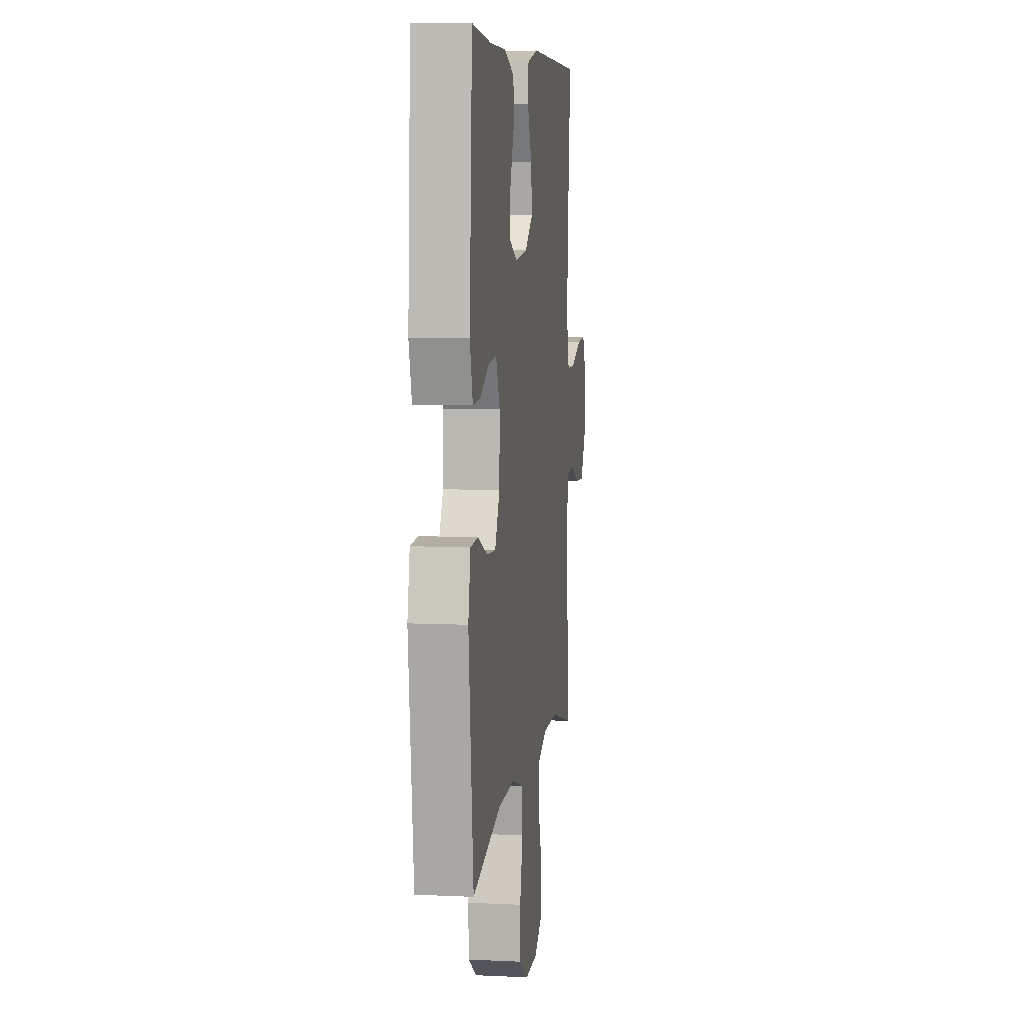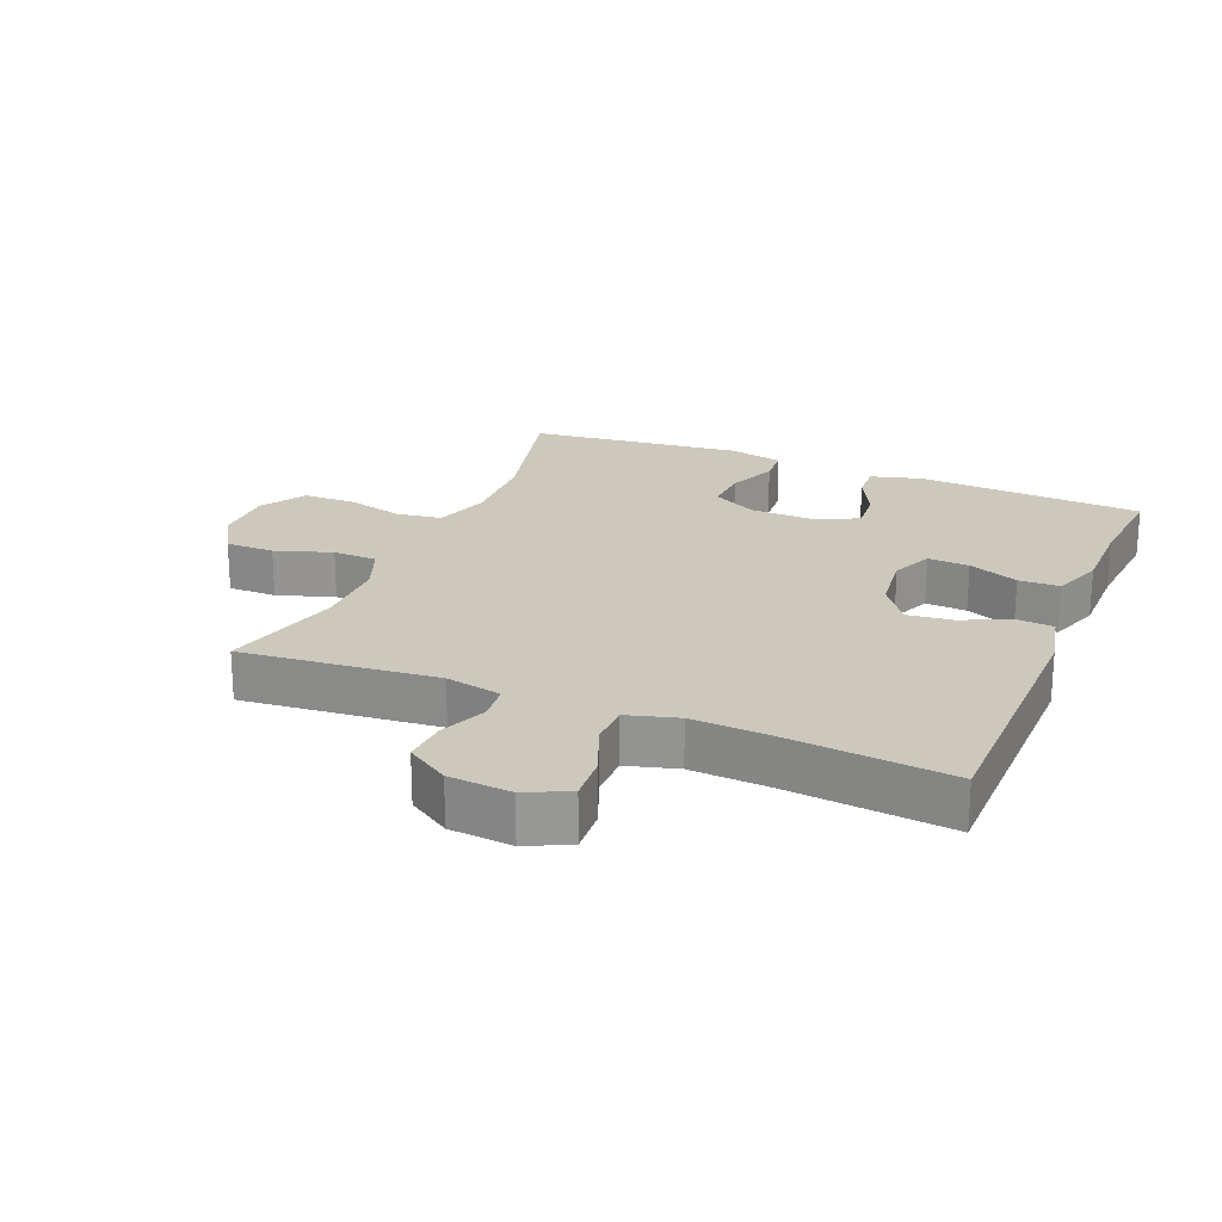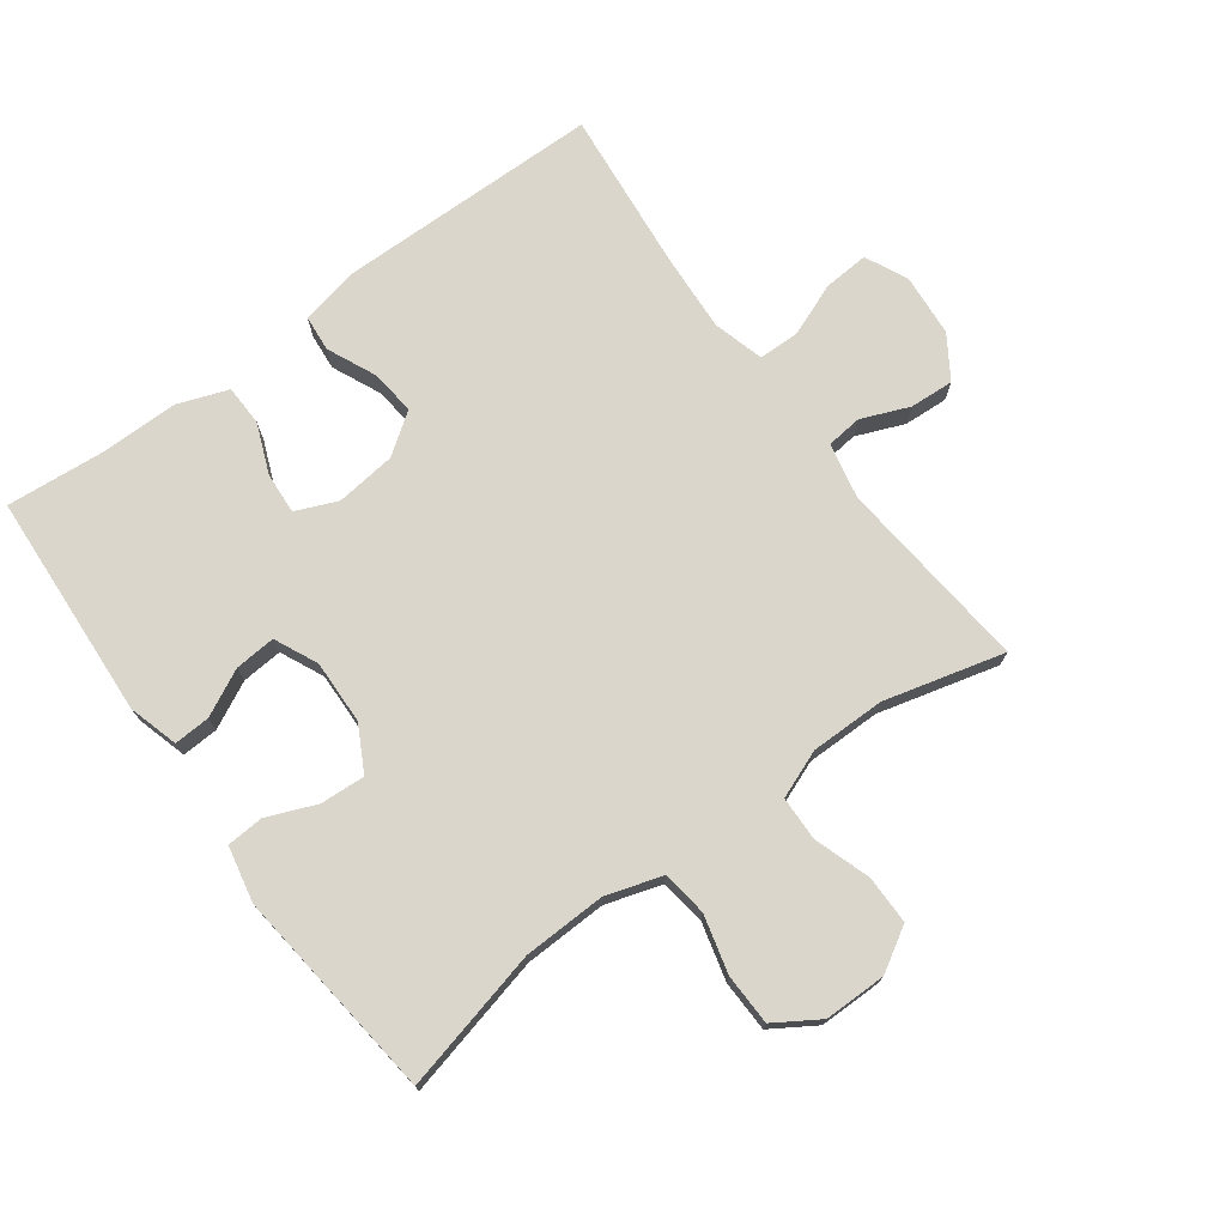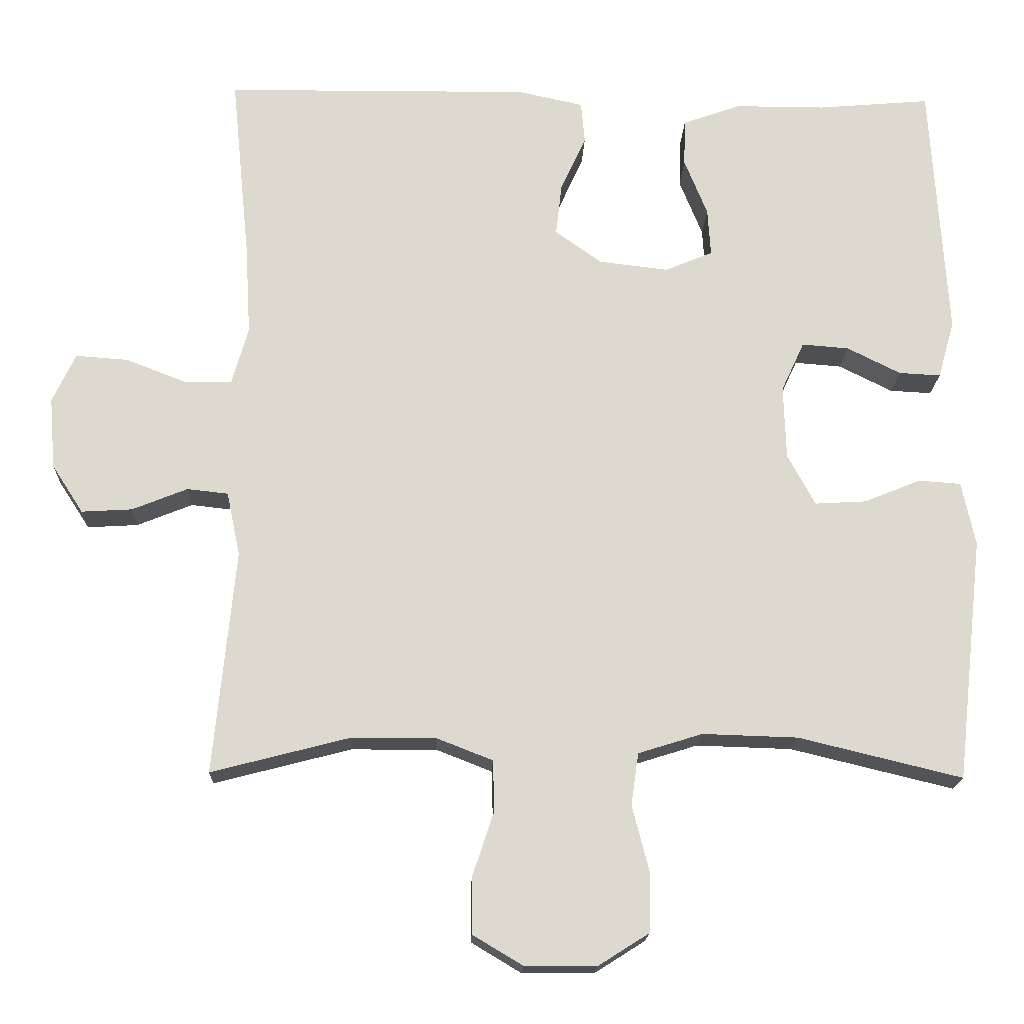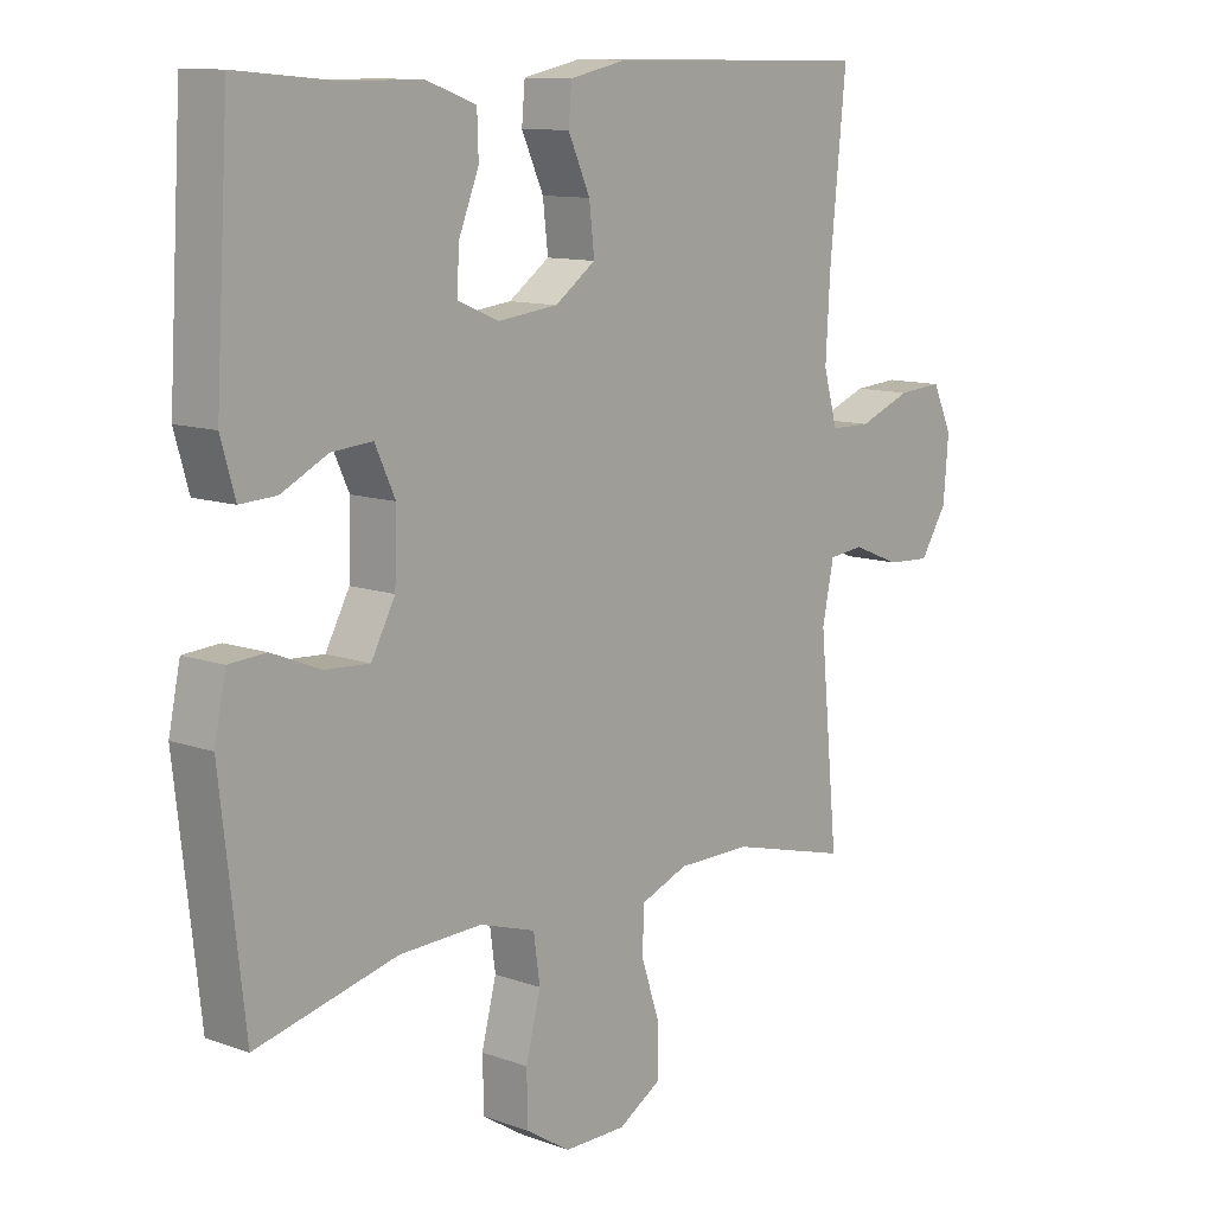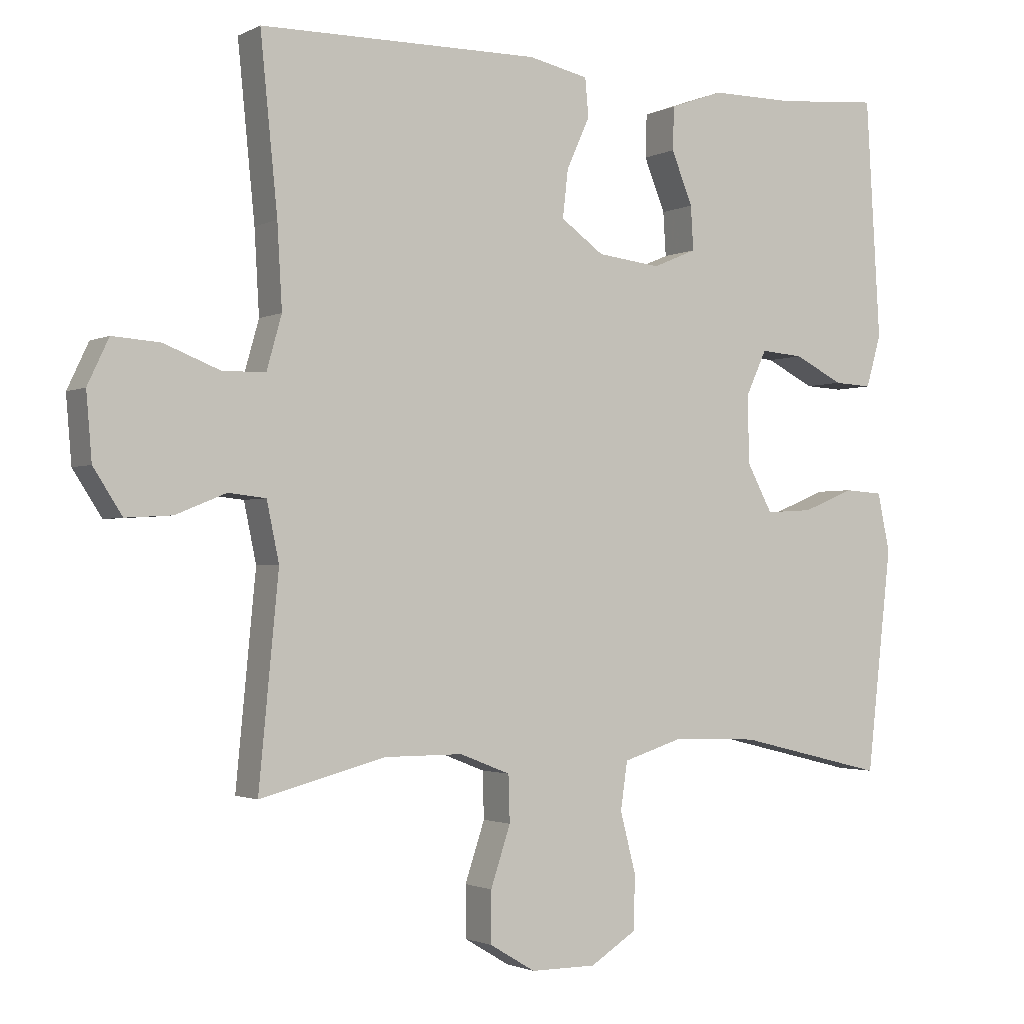
<metadata>
{"format":"obj","ext":"obj","renderer":"f3d","projection":"perspective","resolution":1024,"background":"white","views":[{"elev":7.1,"azim":97.6,"up":"+Z"},{"elev":22.2,"azim":-67.5,"up":"+Y"},{"elev":73.8,"azim":143.7,"up":"+Y"},{"elev":-18.0,"azim":-2.0,"up":"+Z"},{"elev":11.1,"azim":131.3,"up":"+Z"},{"elev":-1.8,"azim":-30.8,"up":"+Z"}]}
</metadata>
<code>
v 0.5 0.07 -0.5
v 0.281 0.07 -0.447
v 0.153 0.07 -0.443
v 0.067 0.07 -0.47
v 0.057 0.07 -0.54
v 0.08 0.07 -0.629
v 0.078 0.07 -0.708
v 0.01 0.07 -0.751
v -0.086 0.07 -0.751
v -0.153 0.07 -0.711
v -0.153 0.07 -0.636
v -0.124 0.07 -0.549
v -0.126 0.07 -0.481
v -0.2 0.07 -0.452
v -0.315 0.07 -0.452
v -0.5 0.07 -0.5
v -0.471 0.07 -0.199
v -0.489 0.07 -0.113
v -0.544 0.07 -0.107
v -0.618 0.07 -0.137
v -0.686 0.07 -0.141
v -0.728 0.07 -0.076
v -0.736 0.07 0.02
v -0.705 0.07 0.086
v -0.635 0.07 0.081
v -0.553 0.07 0.049
v -0.49 0.07 0.05
v -0.468 0.07 0.128
v -0.475 0.07 0.249
v -0.5 0.07 0.5
v -0.089 0.07 0.504
v -0.001 0.07 0.485
v 0.004 0.07 0.429
v -0.03 0.07 0.354
v -0.038 0.07 0.284
v 0.025 0.07 0.239
v 0.118 0.07 0.228
v 0.182 0.07 0.255
v 0.178 0.07 0.319
v 0.147 0.07 0.396
v 0.149 0.07 0.459
v 0.227 0.07 0.487
v 0.349 0.07 0.487
v 0.5 0.07 0.5
v 0.521 0.07 0.15
v 0.499 0.07 0.073
v 0.443 0.07 0.076
v 0.371 0.07 0.112
v 0.308 0.07 0.117
v 0.277 0.07 0.05
v 0.28 0.07 -0.049
v 0.317 0.07 -0.118
v 0.386 0.07 -0.114
v 0.462 0.07 -0.083
v 0.519 0.07 -0.087
v 0.537 0.07 -0.173
v 0.5 0 -0.5
v 0.281 0 -0.447
v 0.153 0 -0.443
v 0.067 0 -0.47
v 0.057 0 -0.54
v 0.08 0 -0.629
v 0.078 0 -0.708
v 0.01 0 -0.751
v -0.086 0 -0.751
v -0.153 0 -0.711
v -0.153 0 -0.636
v -0.124 0 -0.549
v -0.126 0 -0.481
v -0.2 0 -0.452
v -0.315 0 -0.452
v -0.5 0 -0.5
v -0.471 0 -0.199
v -0.489 0 -0.113
v -0.544 0 -0.107
v -0.618 0 -0.137
v -0.686 0 -0.141
v -0.728 0 -0.076
v -0.736 0 0.02
v -0.705 0 0.086
v -0.635 0 0.081
v -0.553 0 0.049
v -0.49 0 0.05
v -0.468 0 0.128
v -0.475 0 0.249
v -0.5 0 0.5
v -0.089 0 0.504
v -0.001 0 0.485
v 0.004 0 0.429
v -0.03 0 0.354
v -0.038 0 0.284
v 0.025 0 0.239
v 0.118 0 0.228
v 0.182 0 0.255
v 0.178 0 0.319
v 0.147 0 0.396
v 0.149 0 0.459
v 0.227 0 0.487
v 0.349 0 0.487
v 0.5 0 0.5
v 0.521 0 0.15
v 0.499 0 0.073
v 0.443 0 0.076
v 0.371 0 0.112
v 0.308 0 0.117
v 0.277 0 0.05
v 0.28 0 -0.049
v 0.317 0 -0.118
v 0.386 0 -0.114
v 0.462 0 -0.083
v 0.519 0 -0.087
v 0.537 0 -0.173
f 53 54 55 56
f 52 53 56 1
f 51 52 1 2
f 50 51 2 3
f 45 46 47 48
f 43 44 45 48
f 43 48 49
f 42 43 49 50
f 39 40 41 42
f 38 39 42 50
f 31 32 33 34
f 29 30 31 34
f 28 29 34 35
f 27 28 35 36
f 23 24 25 26
f 23 26 27
f 22 23 27
f 19 20 21 22
f 18 19 22 27
f 17 18 27 36
f 15 16 17 36
f 9 10 11 12
f 9 12 13
f 8 9 13
f 5 6 7 8
f 4 5 8 13
f 3 4 13 14
f 37 38 50 3
f 15 36 37
f 3 14 15 37
f 112 111 110 109
f 57 112 109 108
f 58 57 108 107
f 59 58 107 106
f 104 103 102 101
f 104 101 100 99
f 105 104 99
f 106 105 99 98
f 98 97 96 95
f 106 98 95 94
f 90 89 88 87
f 90 87 86 85
f 91 90 85 84
f 92 91 84 83
f 82 81 80 79
f 83 82 79
f 83 79 78
f 78 77 76 75
f 83 78 75 74
f 92 83 74 73
f 92 73 72 71
f 68 67 66 65
f 69 68 65
f 69 65 64
f 64 63 62 61
f 69 64 61 60
f 70 69 60 59
f 59 106 94 93
f 93 92 71
f 93 71 70 59
f 1 57 58 2
f 2 58 59 3
f 3 59 60 4
f 4 60 61 5
f 5 61 62 6
f 6 62 63 7
f 7 63 64 8
f 8 64 65 9
f 9 65 66 10
f 10 66 67 11
f 11 67 68 12
f 12 68 69 13
f 13 69 70 14
f 14 70 71 15
f 15 71 72 16
f 16 72 73 17
f 17 73 74 18
f 18 74 75 19
f 19 75 76 20
f 20 76 77 21
f 21 77 78 22
f 22 78 79 23
f 23 79 80 24
f 24 80 81 25
f 25 81 82 26
f 26 82 83 27
f 27 83 84 28
f 28 84 85 29
f 29 85 86 30
f 30 86 87 31
f 31 87 88 32
f 32 88 89 33
f 33 89 90 34
f 34 90 91 35
f 35 91 92 36
f 36 92 93 37
f 37 93 94 38
f 38 94 95 39
f 39 95 96 40
f 40 96 97 41
f 41 97 98 42
f 42 98 99 43
f 43 99 100 44
f 44 100 101 45
f 45 101 102 46
f 46 102 103 47
f 47 103 104 48
f 48 104 105 49
f 49 105 106 50
f 50 106 107 51
f 51 107 108 52
f 52 108 109 53
f 53 109 110 54
f 54 110 111 55
f 55 111 112 56
f 56 112 57 1

</code>
